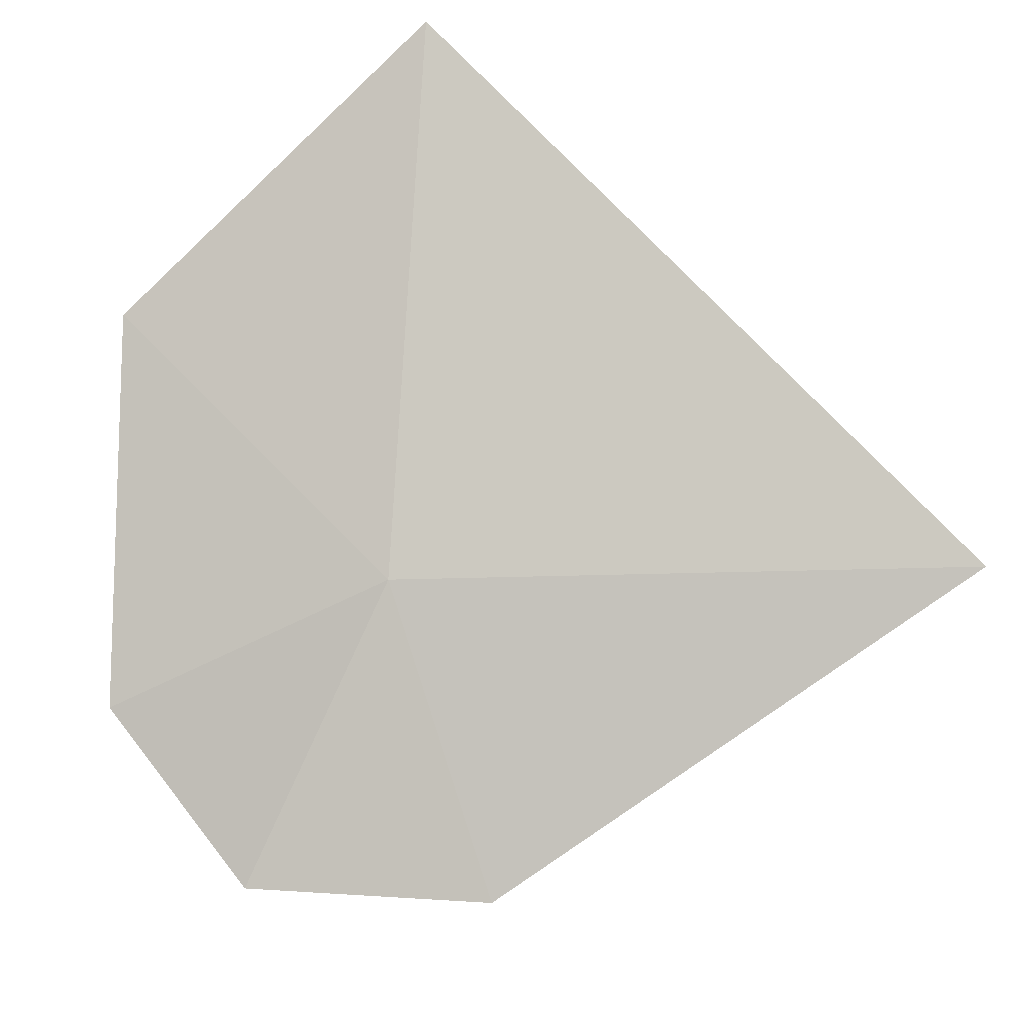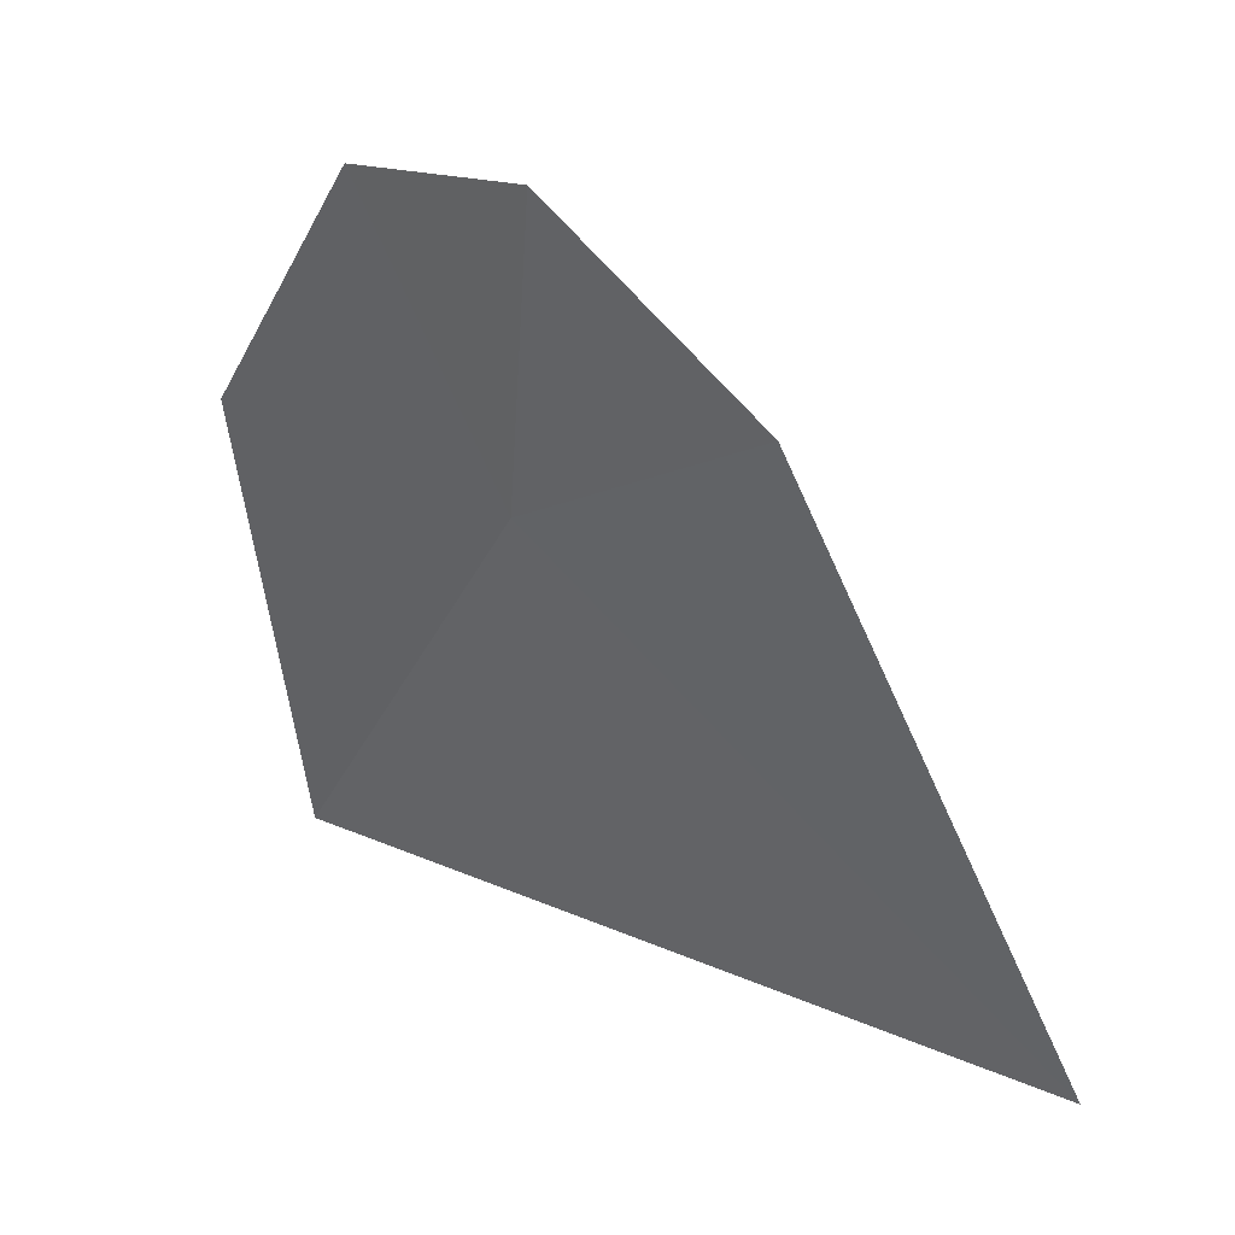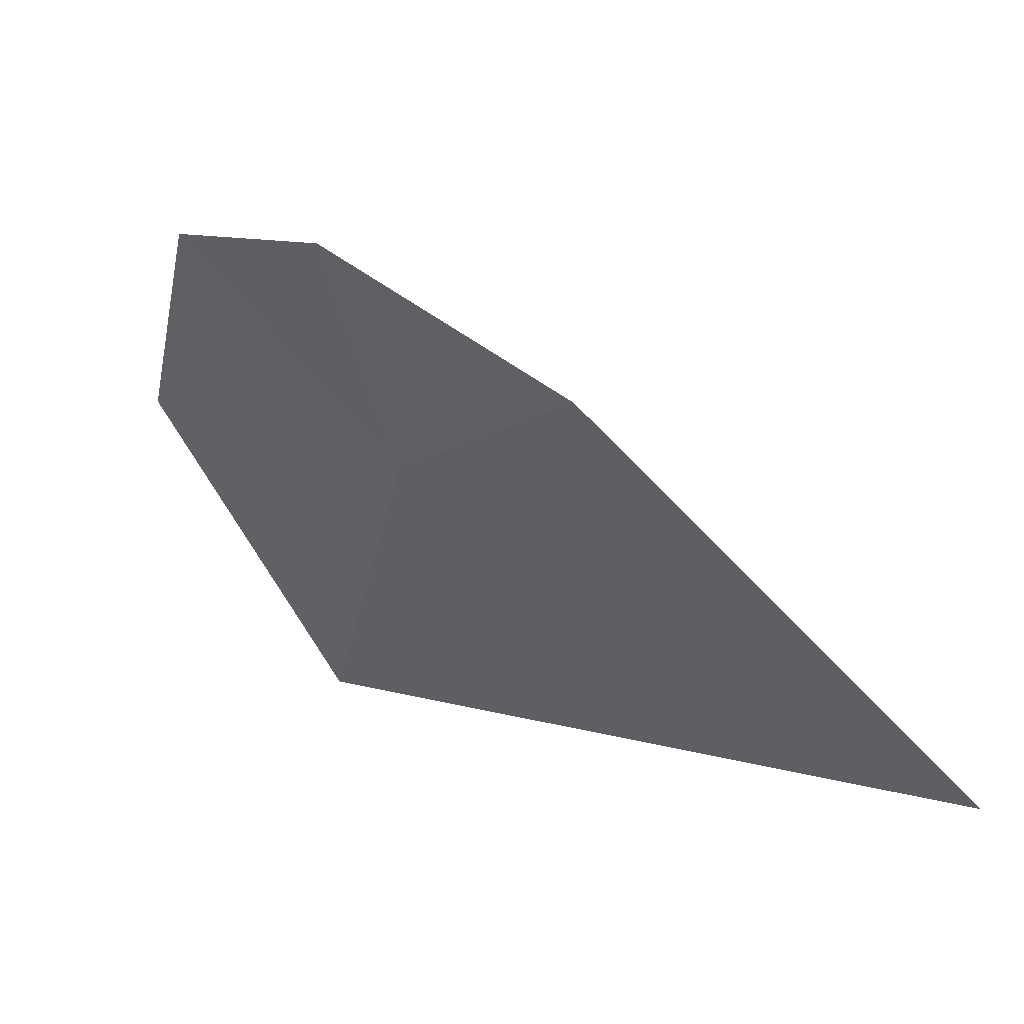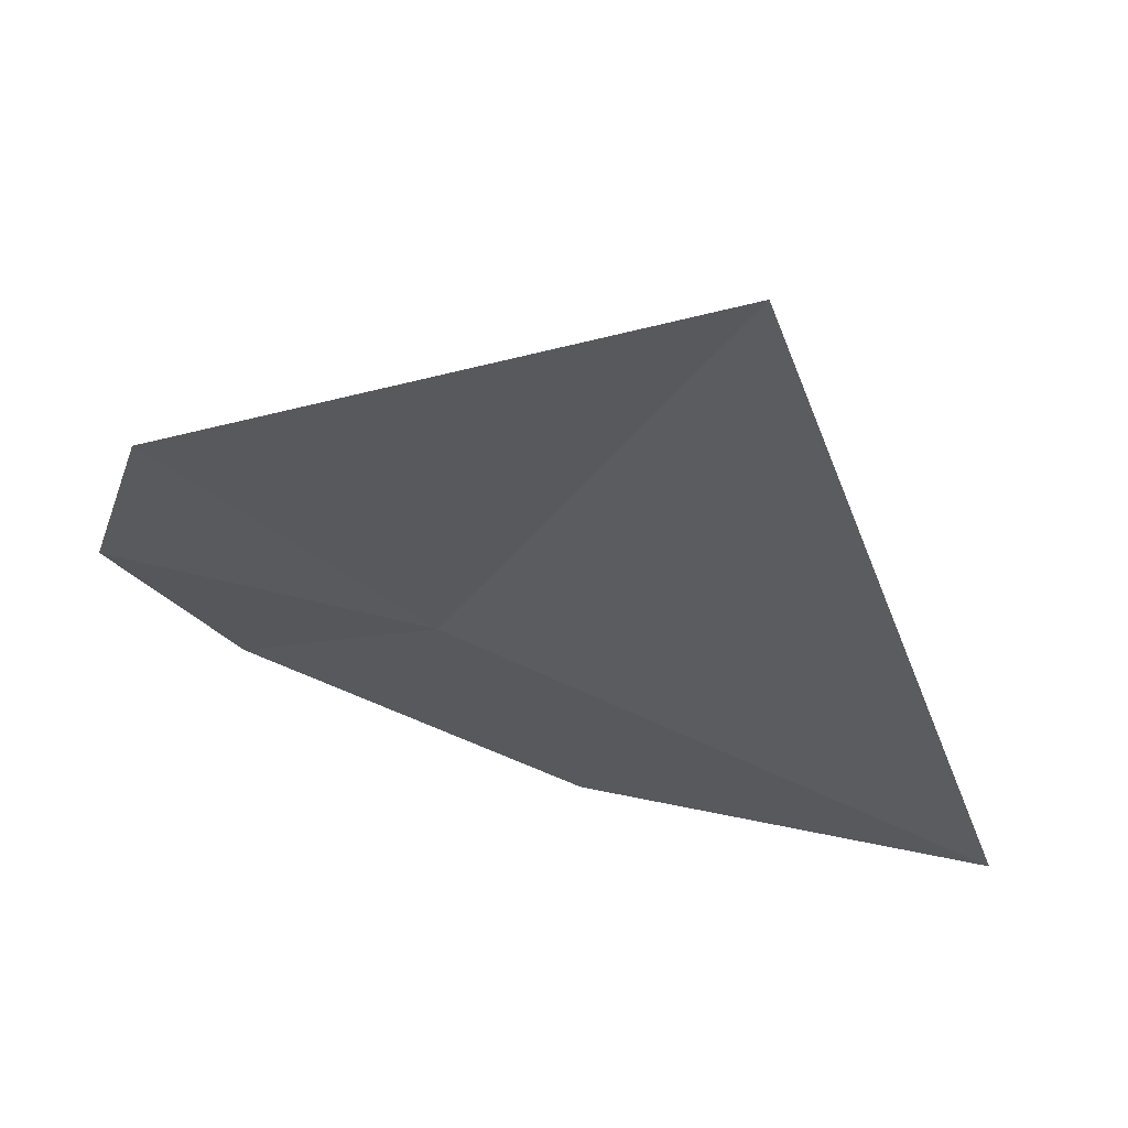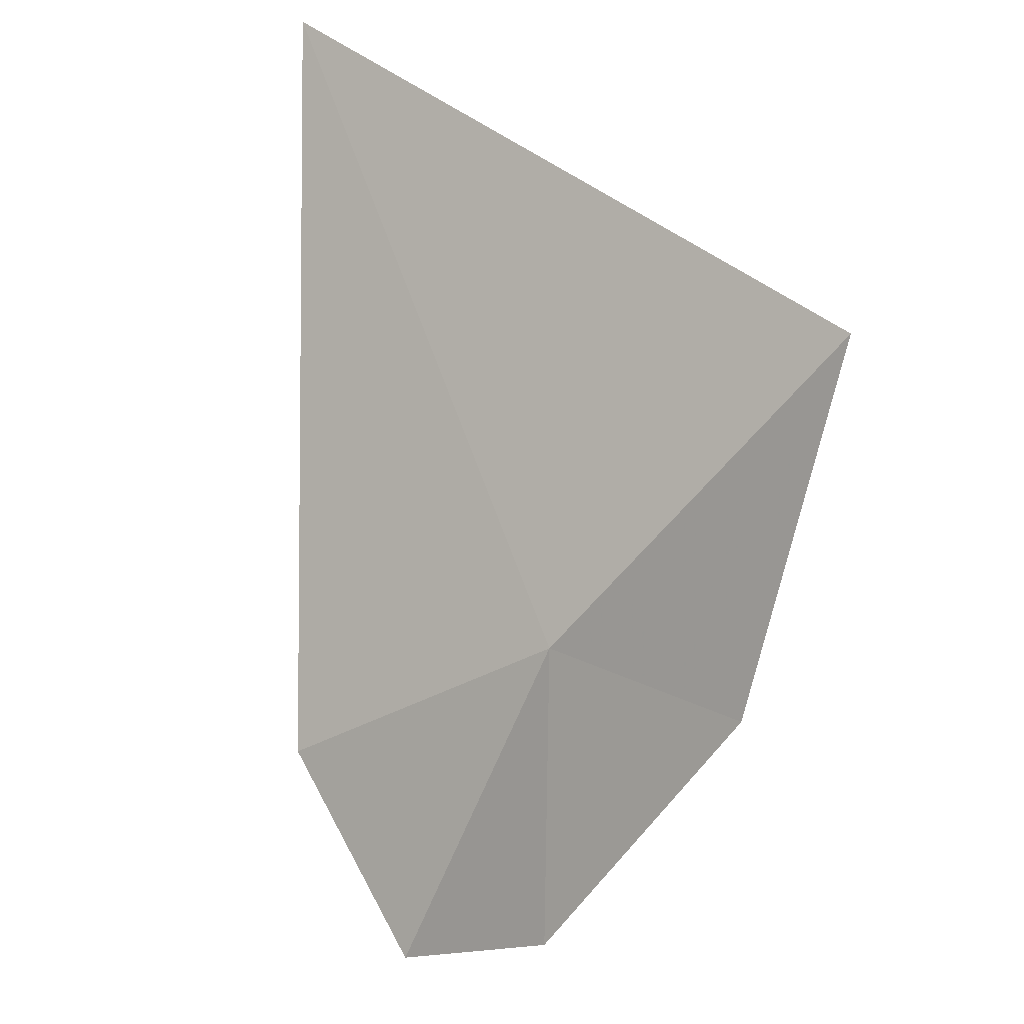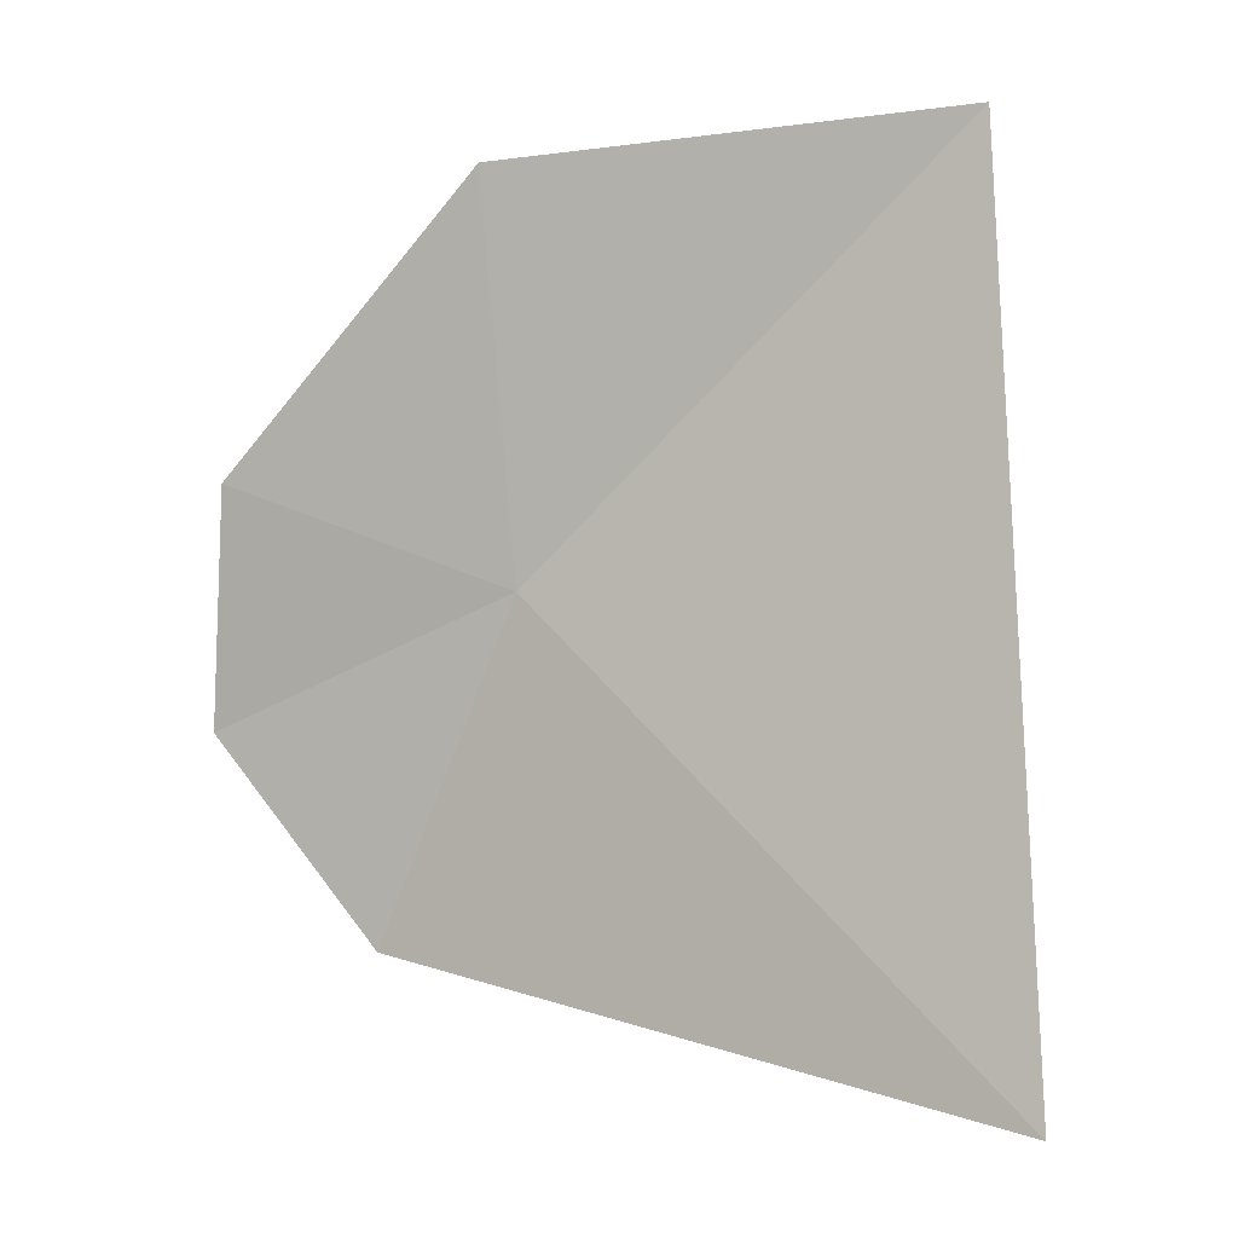
<metadata>
{"format":"obj","ext":"obj","renderer":"f3d","projection":"perspective","resolution":1024,"background":"white","views":[{"elev":42.2,"azim":129.6,"up":"+Z"},{"elev":-76.6,"azim":95.8,"up":"+Z"},{"elev":-68.3,"azim":111.8,"up":"+Z"},{"elev":18.2,"azim":-132.5,"up":"+Y"},{"elev":-76.7,"azim":-109.0,"up":"+Z"},{"elev":45.9,"azim":-169.3,"up":"+Z"}]}
</metadata>
<code>
v -7.867 -19.51 28.05
v -6.411 -19.25 27.06
v -7.404 -18.42 26.65
v -9.71 -20.79 30.09
v -7.435 -20.87 29.4
v -10.52 -17.36 27.5
v -6.322 -20.02 27.98
f 1 3 2
f 1 5 4
f 1 4 6
f 1 2 7
f 1 6 3
f 1 7 5

</code>
